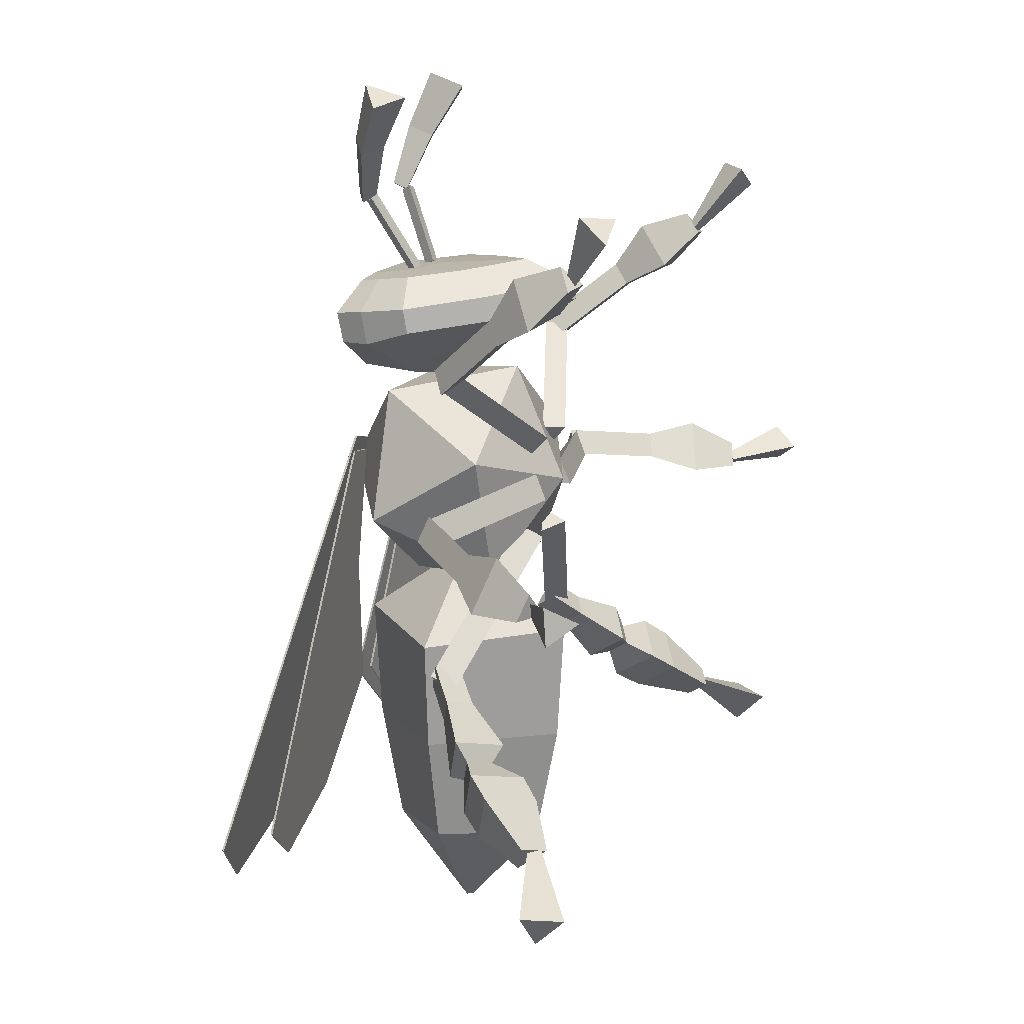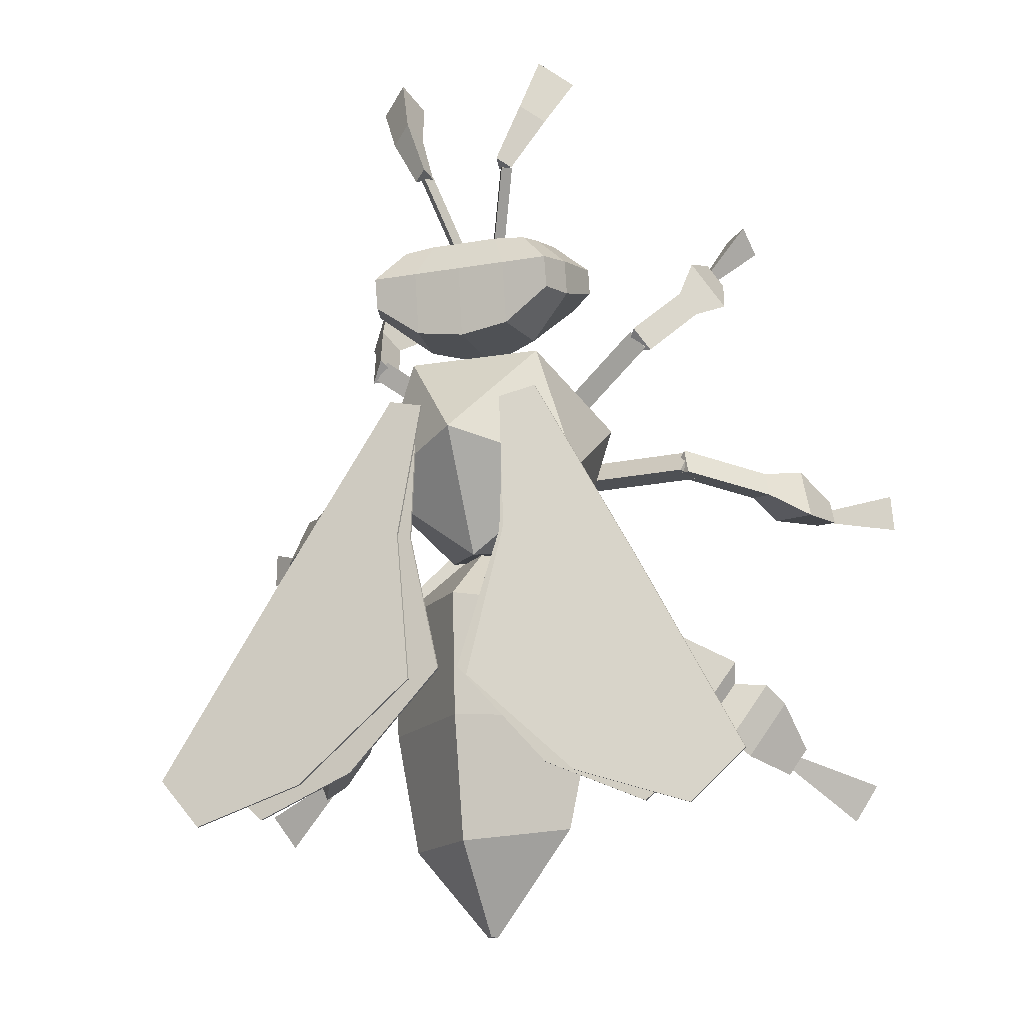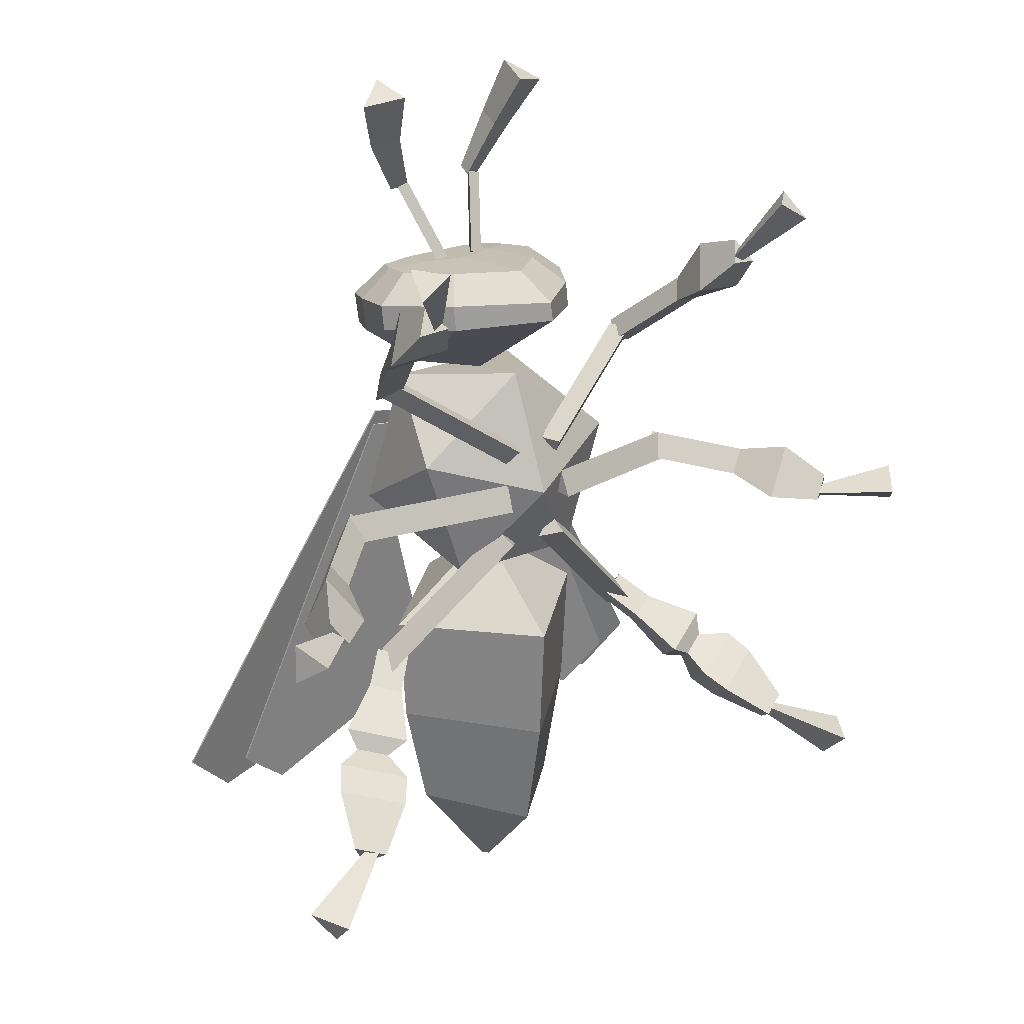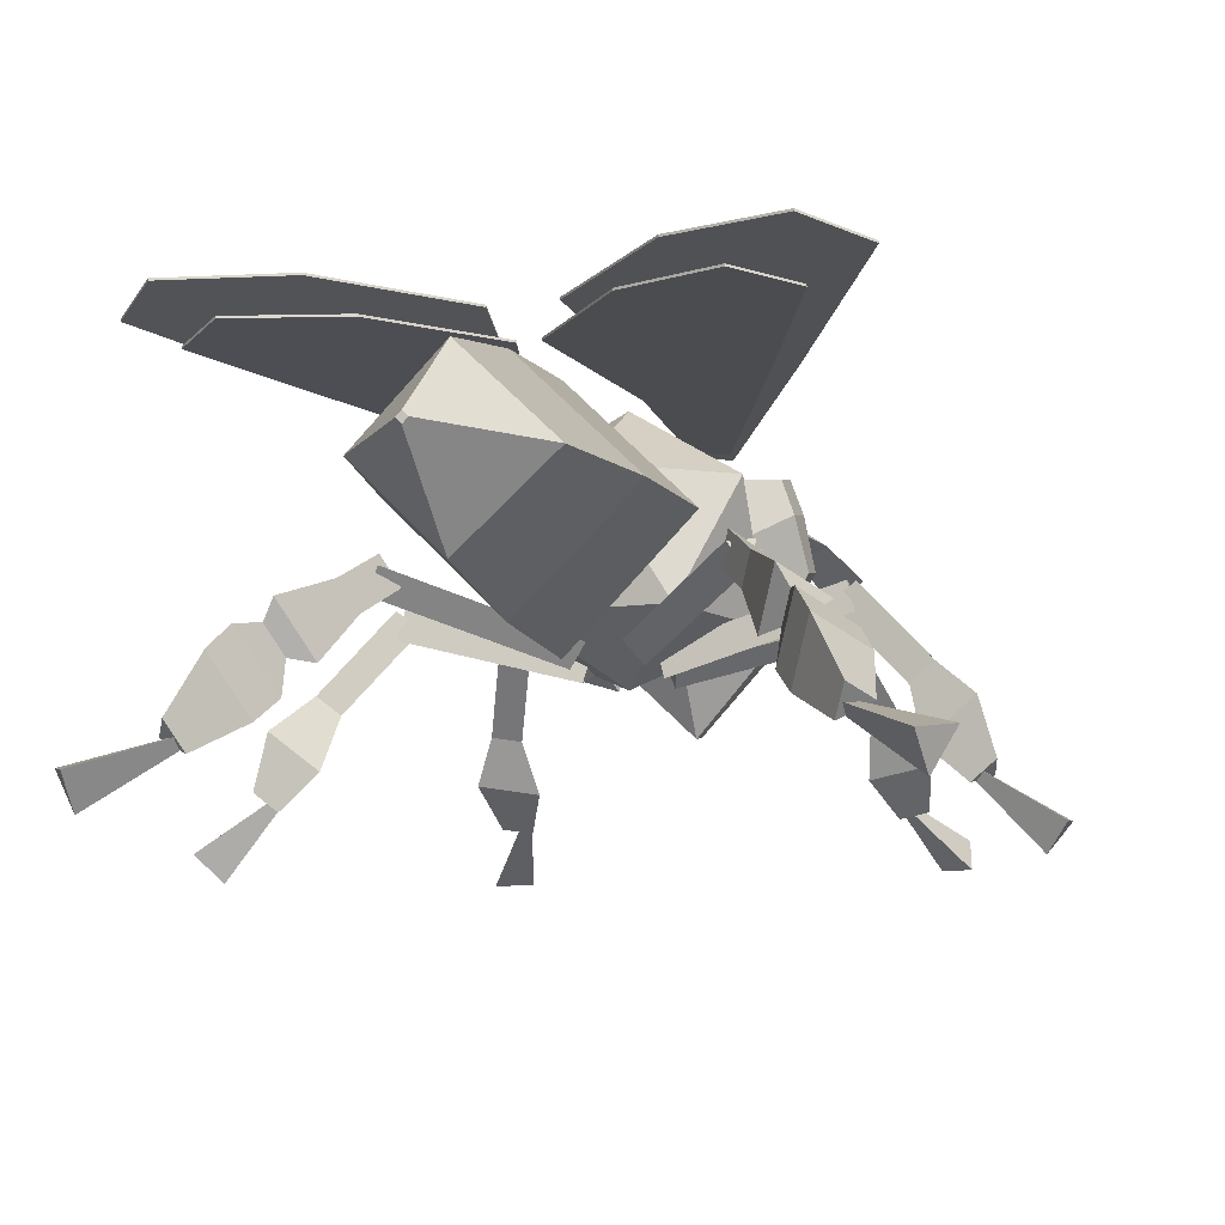
<metadata>
{"format":"obj","ext":"obj","renderer":"f3d","projection":"perspective","resolution":1024,"background":"white","views":[{"elev":15.8,"azim":-67.4,"up":"+Z"},{"elev":-15.3,"azim":-159.3,"up":"+Z"},{"elev":24.1,"azim":-34.9,"up":"+Z"},{"elev":-11.1,"azim":-161.4,"up":"+Y"}]}
</metadata>
<code>
o PartLegBase.001
v 0.2428 -0.6733 0.2454
v 1.192 -0.3194 0.919
v 0.1945 -0.789 0.3744
v 1.143 -0.4351 1.048
v 0.1306 -0.6208 0.3759
v 1.079 -0.2669 1.049
f 1 2 4 3
f 3 4 6 5
f 4 2 6
f 5 6 2 1
f 1 3 5
o PartLegBase.002
v 0.1204 -0.6147 -0.5024
v 1.097 -0.2641 -1.524
v 0.2477 -0.7743 -0.4355
v 1.225 -0.4238 -1.457
v 0.2671 -0.5783 -0.3497
v 1.244 -0.2277 -1.372
f 7 8 10 9
f 9 10 12 11
f 10 8 12
f 11 12 8 7
f 7 9 11
o PartLegBase.003
v 0.2184 -0.5958 -0.09363
v 1.488 -0.255 -0.1657
v 0.2739 -0.8075 -0.1183
v 1.543 -0.4668 -0.1903
v 0.2617 -0.7196 0.08332
v 1.531 -0.3788 0.01131
f 13 14 16 15
f 15 16 18 17
f 16 14 18
f 17 18 14 13
f 13 15 17
o PartLegBase.004
v 1.231 -0.3306 0.8997
v 1.547 -1.481 1.82
v 1.015 -0.3664 0.9286
v 1.332 -1.517 1.849
v 1.123 -0.2294 1.063
v 1.44 -1.38 1.983
v 1.465 -0.8889 1.367
v 1.249 -0.9247 1.396
v 1.357 -0.7877 1.53
v 1.627 -1.205 1.526
v 1.186 -1.279 1.585
v 1.406 -0.9982 1.861
f 28 20 22 29
f 29 22 24 30
f 22 20 24
f 30 24 20 28
f 19 21 23
f 23 27 25 19
f 21 26 27 23
f 19 25 26 21
f 27 30 28 25
f 26 29 30 27
f 25 28 29 26
o PartLegBase.005
v 1.428 -1.486 1.841
v 1.75 -1.841 2.214
v 1.353 -1.481 1.888
v 1.508 -1.824 2.363
v 1.414 -1.417 1.895
v 1.705 -1.62 2.388
f 31 32 34 33
f 33 34 36 35
f 34 32 36
f 35 36 32 31
f 31 33 35
o PartLegBase.006
v 1.548 -0.2678 -0.1827
v 2.451 -1.456 -0.3925
v 1.376 -0.4027 -0.1581
v 2.278 -1.591 -0.3678
v 1.495 -0.3432 0.01729
v 2.398 -1.532 -0.1925
v 2.066 -0.8216 -0.2812
v 1.893 -0.9566 -0.2565
v 2.013 -0.8971 -0.08116
v 2.344 -1.06 -0.4144
v 1.991 -1.337 -0.364
v 2.235 -1.215 -0.004996
f 46 38 40 47
f 47 40 42 48
f 40 38 42
f 48 42 38 46
f 37 39 41
f 41 45 43 37
f 39 44 45 41
f 37 43 44 39
f 45 48 46 43
f 44 47 48 45
f 43 46 47 44
o PartLegBase.007
v 2.354 -1.524 -0.3642
v 2.867 -1.846 -0.398
v 2.305 -1.58 -0.3179
v 2.708 -2.028 -0.2486
v 2.348 -1.515 -0.2767
v 2.848 -1.819 -0.1153
f 49 50 52 51
f 51 52 54 53
f 52 50 54
f 53 54 50 49
f 49 51 53
o PartLegBase.008
v 1.109 -0.1819 -1.501
v 2.04 -1.3 -2.482
v 1.016 -0.3785 -1.365
v 1.947 -1.496 -2.346
v 1.233 -0.2626 -1.291
v 2.164 -1.38 -2.273
v 1.625 -0.6768 -2.031
v 1.532 -0.8734 -1.895
v 1.749 -0.7576 -1.821
v 1.827 -0.884 -2.381
v 1.637 -1.286 -2.102
v 2.081 -1.049 -1.952
v 1.367 -0.8989 -1.802
v 1.78 -0.6782 -1.662
v 1.544 -0.5242 -2.062
v 1.517 -1.131 -1.979
v 1.974 -0.8867 -1.824
v 1.713 -0.7165 -2.266
v 1.204 -0.5656 -1.561
v 1.428 -0.4461 -1.485
v 1.3 -0.3627 -1.701
f 64 56 58 65
f 65 58 60 66
f 58 56 60
f 66 60 56 64
f 55 57 59
f 68 63 61 69
f 67 62 63 68
f 69 61 62 67
f 71 66 64 72
f 70 65 66 71
f 72 64 65 70
f 75 69 67 73
f 73 67 68 74
f 74 68 69 75
f 61 72 70 62
f 62 70 71 63
f 63 71 72 61
f 59 74 75 55
f 57 73 74 59
f 55 75 73 57
o PartLegBase.009
v 1.997 -1.399 -2.393
v 2.496 -1.628 -2.838
v 2.005 -1.472 -2.32
v 2.52 -1.863 -2.605
v 2.055 -1.384 -2.309
v 2.683 -1.577 -2.569
f 76 77 79 78
f 78 79 81 80
f 79 77 81
f 80 81 77 76
f 76 78 80
o PartLegBase.010
v 0.1521 0.4194 1.632
v 0.3331 0.7122 2.21
v 0.2109 0.3415 1.653
v 0.392 0.6343 2.231
v 0.1156 0.3416 1.683
v 0.2966 0.6344 2.26
f 82 83 85 84
f 84 85 87 86
f 85 83 87
f 86 87 83 82
f 82 84 86
o PartLegBase.011
v 0.3133 0.78 2.267
v 0.6005 0.5694 3.142
v 0.4121 0.7062 2.202
v 0.8325 0.3961 2.989
v 0.2881 0.6483 2.229
v 0.5412 0.2602 3.052
v 0.4908 0.716 2.719
v 0.6574 0.5916 2.609
v 0.4483 0.494 2.654
f 94 89 91 95
f 95 91 93 96
f 91 89 93
f 96 93 89 94
f 88 90 92
f 92 96 94 88
f 90 95 96 92
f 88 94 95 90
o Wing.001
v 0.3303 0.7368 0.271
v 0.6081 0.6988 0.3419
v 0.2343 1.15 -1.996
v 2.311 1.076 -2.642
v 0.4692 0.7178 0.3064
v 1.082 1.207 -2.75
v 0.437 0.9212 -0.8179
v 1.464 0.8837 -1.132
v 0.8174 0.9557 -1.206
v 0.5387 0.7083 0.3241
v 1.935 1.178 -3.022
v 1.141 0.9197 -1.169
v 0.4383 0.9381 -0.8163
v 0.3316 0.7536 0.2726
v 0.54 0.7252 0.3257
v 0.6095 0.7157 0.3434
v 1.465 0.9006 -1.131
v 2.312 1.093 -2.64
v 1.083 1.224 -2.749
v 0.2357 1.167 -1.995
v 0.4706 0.7347 0.308
v 1.936 1.195 -3.02
v 0.8188 0.9726 -1.204
v 1.142 0.9366 -1.167
f 108 107 100 104
f 103 99 102 105
f 97 103 105 101
f 106 108 104 98
f 101 105 108 106
f 105 102 107 108
f 120 113 114 118
f 109 119 115 116
f 110 117 119 109
f 111 112 113 120
f 117 111 120 119
f 119 120 118 115
f 97 101 117 110
f 106 98 112 111
f 98 104 113 112
f 107 102 115 118
f 101 106 111 117
f 104 100 114 113
f 100 107 118 114
f 102 99 116 115
f 103 97 110 109
f 99 103 109 116
o TrunkBase.001
v 0 -0.8505 -0
v 0.5257 -0.4472 -0.7236
v 0.8506 -0.4472 0.2764
v -0 -0.4472 0.8944
v -0.8506 -0.4472 0.2764
v -0.5257 -0.4472 -0.7236
v 0.8506 0.4472 -0.2764
v 0.5257 0.4472 0.7236
v -0.5257 0.4472 0.7236
v -0.8506 0.4472 -0.2764
v 0 0.4472 -0.8944
v 0 1 -0
v -0 -0.9537 1.482
v 0.7209 0.7467 1.133
v -0.7209 0.7467 1.133
v 0 0.2754 -0.8597
v 0.2754 0 -0.8597
v -0.2754 -0 -0.8597
v 0 -0.2754 -0.8597
v -0.03946 -0 -3.808
v 0 0.03946 -3.808
v 0.03946 0 -3.808
v 0 -0.03946 -3.808
v -0.8672 -0 -1.288
v -0 -0.8672 -1.288
v 0.8672 0 -1.288
v -0 0.8672 -1.288
v -0.6285 -0 -3.008
v 0.6285 0 -3.139
v 0 -0.6285 -3.139
v -0 0.6285 -3.139
v -0 0.7174 0.8328
v 0.866 0.1181 1.273
v -0.866 0.1181 1.273
v 0.4368 0.2606 0.8758
v 0.8034 0.4978 1.149
v -0 0.05269 0.8019
v -0.8034 0.4978 1.149
v 0.5386 -0.4151 1.35
v 0.3726 0.7174 0.8908
v -0.3726 0.7174 0.8908
v -0.5386 -0.4151 1.35
v -0.4368 0.2606 0.8758
v -0 -0.8116 -2.215
v -0 0.8116 -2.215
v -0.8116 -0 -2.144
v 0.8116 0 -2.215
v -0 -0.9216 1.619
v 0.7209 0.7966 1.364
v -0.7209 0.7966 1.364
v -0 0.7966 1.364
v 0.866 0.1532 1.46
v -0.866 0.1532 1.46
v 0.8034 0.5477 1.401
v -0.8034 0.5477 1.401
v 0.5386 -0.3842 1.54
v 0.3726 0.7966 1.364
v -0.3726 0.7966 1.364
v -0.5386 -0.3842 1.54
v 0.377 -0.1473 1.712
v -0 -0.5234 1.768
v -0.5624 0.505 1.625
v -0.5046 0.6792 1.599
v -0.2608 0.6792 1.622
v 0.2608 0.6792 1.622
v -0 0.6792 1.622
v -0 0.214 1.691
v 0.5624 0.505 1.625
v 0.6062 0.2289 1.666
v -0.377 -0.1473 1.712
v -0.6062 0.2289 1.666
v 0.3058 0.3595 1.67
v -0.3058 0.3595 1.67
v 0.5046 0.6792 1.599
f 121 122 123
f 122 121 126
f 121 123 124
f 121 124 125
f 121 125 126
f 122 126 131
f 123 122 127
f 124 123 128
f 125 124 129
f 126 125 130
f 122 131 127
f 123 127 128
f 124 128 129
f 125 129 130
f 126 130 131
f 127 131 132
f 128 127 132
f 129 128 132
f 130 129 132
f 131 130 132
f 163 158 135 161
f 136 138 139 137
f 141 142 143 140
f 150 148 140 143
f 151 149 142 141
f 149 150 143 142
f 148 151 141 140
f 138 136 147 144
f 137 139 145 146
f 136 137 146 147
f 139 138 144 145
f 166 165 151 148
f 167 164 150 149
f 165 167 149 151
f 164 166 148 150
f 155 156 153 159
f 152 160 155 157
f 133 162 163 157
f 157 155 159 133
f 157 163 161 152
f 160 134 156 155
f 162 154 158 163
f 145 144 166 164
f 147 146 167 165
f 146 145 164 167
f 144 147 165 166
f 175 173 191 182
f 169 177 185 194
f 168 176 180 181
f 179 168 181 190
f 177 171 186 185
f 176 172 189 180
f 173 179 190 191
f 171 178 184 186
f 135 158 175 170
f 134 160 177 169
f 158 154 173 175
f 161 135 170 178
f 153 156 174 172
f 156 134 169 174
f 152 161 178 171
f 133 159 176 168
f 154 162 179 173
f 159 153 172 176
f 160 152 171 177
f 162 133 168 179
f 193 184 183 182
f 192 180 189 188
f 186 187 192 185
f 181 187 193 190
f 187 181 180 192
f 187 186 184 193
f 185 192 188 194
f 190 193 182 191
f 170 175 182 183
f 172 174 188 189
f 174 169 194 188
f 178 170 183 184
o Wing.002
v 0.3676 0.7329 0.1749
v 0.6254 0.7083 0.2174
v 0.08001 0.9464 -1.886
v 1.902 0.8699 -2.641
v 0.4965 0.7206 0.1962
v 0.7802 0.96 -2.642
v 0.3678 0.8255 -0.8271
v 1.269 0.7872 -1.196
v 0.6777 0.8361 -1.211
v 0.5609 0.7145 0.2068
v 1.528 0.9292 -2.958
v 0.9735 0.8116 -1.204
v 0.3691 0.8424 -0.8256
v 0.369 0.7498 0.1765
v 0.5623 0.7314 0.2084
v 0.6267 0.7252 0.219
v 1.271 0.8041 -1.194
v 1.903 0.8868 -2.639
v 0.7815 0.9769 -2.64
v 0.08137 0.9633 -1.885
v 0.4979 0.7375 0.1977
v 1.529 0.9461 -2.956
v 0.6791 0.853 -1.21
v 0.9749 0.8285 -1.202
f 206 205 198 202
f 201 197 200 203
f 195 201 203 199
f 204 206 202 196
f 199 203 206 204
f 203 200 205 206
f 218 211 212 216
f 207 217 213 214
f 208 215 217 207
f 209 210 211 218
f 215 209 218 217
f 217 218 216 213
f 205 200 213 216
f 199 204 209 215
f 202 198 212 211
f 198 205 216 212
f 200 197 214 213
f 201 195 208 207
f 197 201 207 214
f 195 199 215 208
f 204 196 210 209
f 196 202 211 210
o PartLegBase.012
v -0.2428 -0.6733 0.2454
v -1.192 -0.3194 0.919
v -0.1945 -0.789 0.3744
v -1.143 -0.4351 1.048
v -0.1306 -0.6208 0.3759
v -1.079 -0.2669 1.049
f 219 221 222 220
f 221 223 224 222
f 222 224 220
f 223 219 220 224
f 219 223 221
o PartLegBase.013
v -1.231 -0.3306 0.8997
v -1.547 -1.481 1.82
v -1.015 -0.3664 0.9286
v -1.332 -1.517 1.849
v -1.123 -0.2294 1.063
v -1.44 -1.38 1.983
v -1.465 -0.8889 1.367
v -1.249 -0.9247 1.396
v -1.357 -0.7877 1.53
v -1.627 -1.205 1.526
v -1.186 -1.279 1.585
v -1.406 -0.9982 1.861
f 234 235 228 226
f 235 236 230 228
f 228 230 226
f 236 234 226 230
f 225 229 227
f 229 225 231 233
f 227 229 233 232
f 225 227 232 231
f 233 231 234 236
f 232 233 236 235
f 231 232 235 234
o PartLegBase.015
v -0.1204 -0.6147 -0.5024
v -1.097 -0.2641 -1.524
v -0.2477 -0.7743 -0.4355
v -1.225 -0.4238 -1.457
v -0.2671 -0.5783 -0.3497
v -1.244 -0.2277 -1.372
f 237 239 240 238
f 239 241 242 240
f 240 242 238
f 241 237 238 242
f 237 241 239
o PartLegBase.016
v -0.2184 -0.5958 -0.09363
v -1.488 -0.255 -0.1657
v -0.2739 -0.8075 -0.1183
v -1.543 -0.4668 -0.1903
v -0.2617 -0.7196 0.08332
v -1.531 -0.3788 0.01131
f 243 245 246 244
f 245 247 248 246
f 246 248 244
f 247 243 244 248
f 243 247 245
o PartLegBase.017
v -1.548 -0.2678 -0.1827
v -2.451 -1.456 -0.3925
v -1.376 -0.4027 -0.1581
v -2.278 -1.591 -0.3678
v -1.495 -0.3432 0.01729
v -2.398 -1.532 -0.1925
v -2.066 -0.8216 -0.2812
v -1.893 -0.9566 -0.2565
v -2.013 -0.8971 -0.08116
v -2.344 -1.06 -0.4144
v -1.991 -1.337 -0.364
v -2.235 -1.215 -0.004995
f 258 259 252 250
f 259 260 254 252
f 252 254 250
f 260 258 250 254
f 249 253 251
f 253 249 255 257
f 251 253 257 256
f 249 251 256 255
f 257 255 258 260
f 256 257 260 259
f 255 256 259 258
o PartLegBase.018
v -2.354 -1.524 -0.3642
v -2.867 -1.846 -0.398
v -2.305 -1.58 -0.3179
v -2.708 -2.028 -0.2486
v -2.348 -1.515 -0.2767
v -2.848 -1.819 -0.1153
f 261 263 264 262
f 263 265 266 264
f 264 266 262
f 265 261 262 266
f 261 265 263
o PartLegBase.019
v -1.109 -0.1819 -1.501
v -2.04 -1.3 -2.482
v -1.016 -0.3785 -1.365
v -1.947 -1.496 -2.346
v -1.233 -0.2626 -1.291
v -2.164 -1.38 -2.273
v -1.625 -0.6768 -2.031
v -1.532 -0.8734 -1.895
v -1.749 -0.7576 -1.821
v -1.827 -0.884 -2.381
v -1.637 -1.286 -2.102
v -2.081 -1.049 -1.952
v -1.367 -0.8989 -1.802
v -1.78 -0.6782 -1.662
v -1.544 -0.5242 -2.062
v -1.517 -1.131 -1.979
v -1.974 -0.8867 -1.824
v -1.713 -0.7165 -2.266
v -1.204 -0.5656 -1.561
v -1.428 -0.4461 -1.485
v -1.3 -0.3627 -1.701
f 276 277 270 268
f 277 278 272 270
f 270 272 268
f 278 276 268 272
f 267 271 269
f 280 281 273 275
f 279 280 275 274
f 281 279 274 273
f 283 284 276 278
f 282 283 278 277
f 284 282 277 276
f 287 285 279 281
f 285 286 280 279
f 286 287 281 280
f 273 274 282 284
f 274 275 283 282
f 275 273 284 283
f 271 267 287 286
f 269 271 286 285
f 267 269 285 287
o PartLegBase.020
v -1.997 -1.399 -2.393
v -2.496 -1.628 -2.838
v -2.005 -1.472 -2.32
v -2.52 -1.863 -2.605
v -2.055 -1.384 -2.309
v -2.683 -1.577 -2.569
f 288 290 291 289
f 290 292 293 291
f 291 293 289
f 292 288 289 293
f 288 292 290
o PartLegBase.021
v -0.1521 0.4194 1.632
v -0.3331 0.7122 2.21
v -0.2109 0.3415 1.653
v -0.392 0.6343 2.231
v -0.1156 0.3416 1.683
v -0.2966 0.6344 2.26
f 294 296 297 295
f 296 298 299 297
f 297 299 295
f 298 294 295 299
f 294 298 296
o PartLegBase.022
v -0.3133 0.78 2.267
v -0.6005 0.5694 3.142
v -0.4121 0.7062 2.202
v -0.8325 0.3961 2.989
v -0.2881 0.6483 2.229
v -0.5412 0.2602 3.052
v -0.4908 0.716 2.719
v -0.6574 0.5916 2.609
v -0.4483 0.494 2.654
f 306 307 303 301
f 307 308 305 303
f 303 305 301
f 308 306 301 305
f 300 304 302
f 304 300 306 308
f 302 304 308 307
f 300 302 307 306
o Wing.003
v -0.3303 0.7368 0.271
v -0.6081 0.6988 0.3419
v -0.2343 1.15 -1.996
v -2.311 1.076 -2.642
v -0.4692 0.7178 0.3064
v -1.082 1.207 -2.75
v -0.437 0.9212 -0.8179
v -1.464 0.8837 -1.132
v -0.8174 0.9557 -1.206
v -0.5387 0.7083 0.3241
v -1.935 1.178 -3.022
v -1.141 0.9197 -1.169
v -0.4356 0.9381 -0.8163
v -0.3289 0.7536 0.2726
v -0.5373 0.7252 0.3257
v -0.6068 0.7157 0.3434
v -1.463 0.9006 -1.131
v -2.309 1.093 -2.64
v -1.08 1.224 -2.749
v -0.233 1.167 -1.995
v -0.4679 0.7347 0.308
v -1.933 1.195 -3.02
v -0.8161 0.9726 -1.204
v -1.139 0.9366 -1.167
f 320 316 312 319
f 315 317 314 311
f 309 313 317 315
f 318 310 316 320
f 313 318 320 317
f 317 320 319 314
f 332 330 326 325
f 321 328 327 331
f 322 321 331 329
f 323 332 325 324
f 329 331 332 323
f 331 327 330 332
f 310 318 323 324
f 316 310 324 325
f 314 319 330 327
f 318 313 329 323
f 312 316 325 326
f 319 312 326 330
f 311 314 327 328
f 309 315 321 322
f 315 311 328 321
f 313 309 322 329
o Wing.004
v -0.3676 0.7329 0.1749
v -0.6254 0.7083 0.2174
v -0.08001 0.9464 -1.886
v -1.902 0.8699 -2.641
v -0.4965 0.7206 0.1962
v -0.7802 0.96 -2.642
v -0.3678 0.8255 -0.8271
v -1.269 0.7872 -1.196
v -0.6777 0.8361 -1.211
v -0.5609 0.7145 0.2068
v -1.528 0.9292 -2.958
v -0.9735 0.8116 -1.204
v -0.3664 0.8424 -0.8256
v -0.3663 0.7498 0.1765
v -0.5596 0.7314 0.2084
v -0.624 0.7252 0.219
v -1.268 0.8041 -1.194
v -1.9 0.8868 -2.639
v -0.7788 0.9769 -2.64
v -0.07866 0.9633 -1.885
v -0.4951 0.7375 0.1977
v -1.526 0.9461 -2.956
v -0.6764 0.853 -1.21
v -0.9722 0.8285 -1.202
f 344 340 336 343
f 339 341 338 335
f 333 337 341 339
f 342 334 340 344
f 337 342 344 341
f 341 344 343 338
f 356 354 350 349
f 345 352 351 355
f 346 345 355 353
f 347 356 349 348
f 353 355 356 347
f 355 351 354 356
f 343 336 350 354
f 335 338 351 352
f 333 339 345 346
f 339 335 352 345
f 337 333 346 353
f 334 342 347 348
f 340 334 348 349
f 338 343 354 351
f 342 337 353 347
f 336 340 349 350
o PartLegBase.014
v -1.428 -1.486 1.841
v -1.75 -1.841 2.214
v -1.353 -1.481 1.888
v -1.508 -1.824 2.363
v -1.414 -1.417 1.895
v -1.705 -1.62 2.388
f 357 359 360 358
f 359 361 362 360
f 360 362 358
f 361 357 358 362
f 357 361 359

</code>
